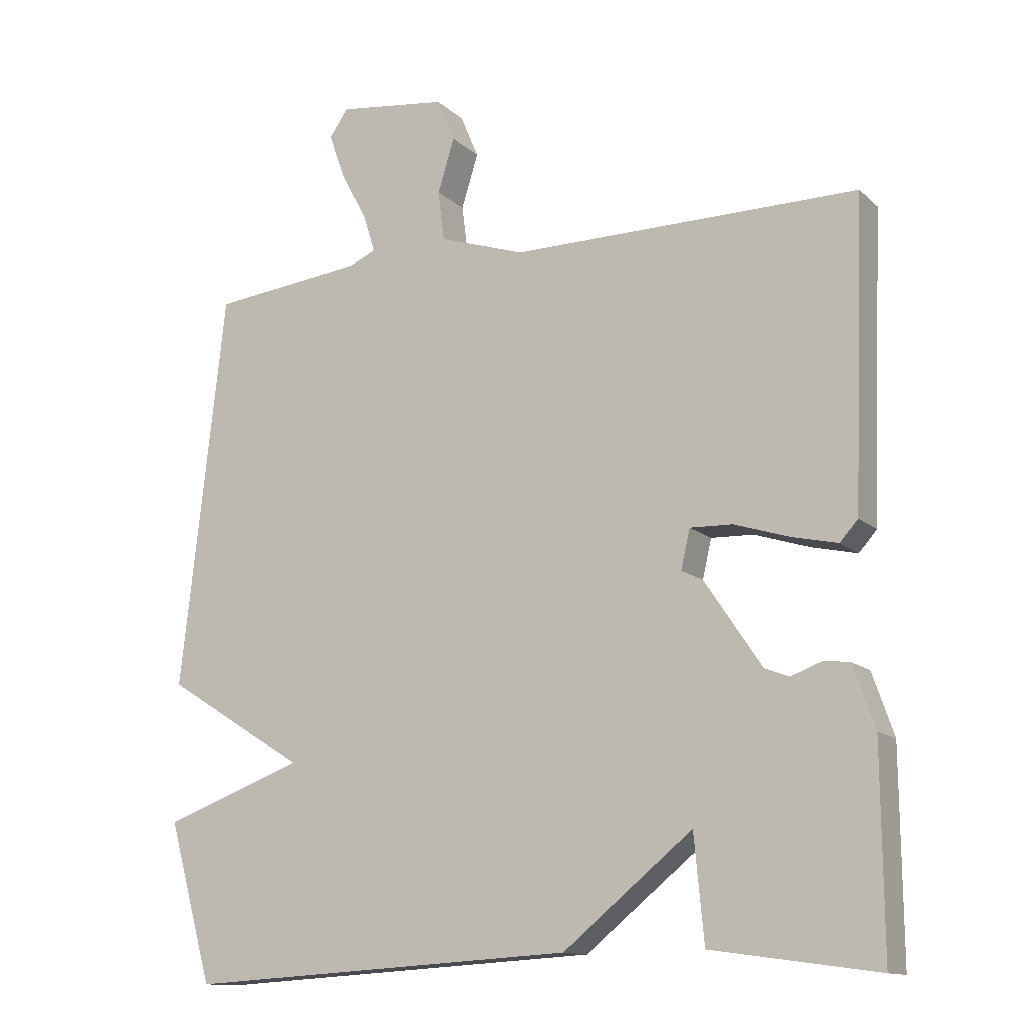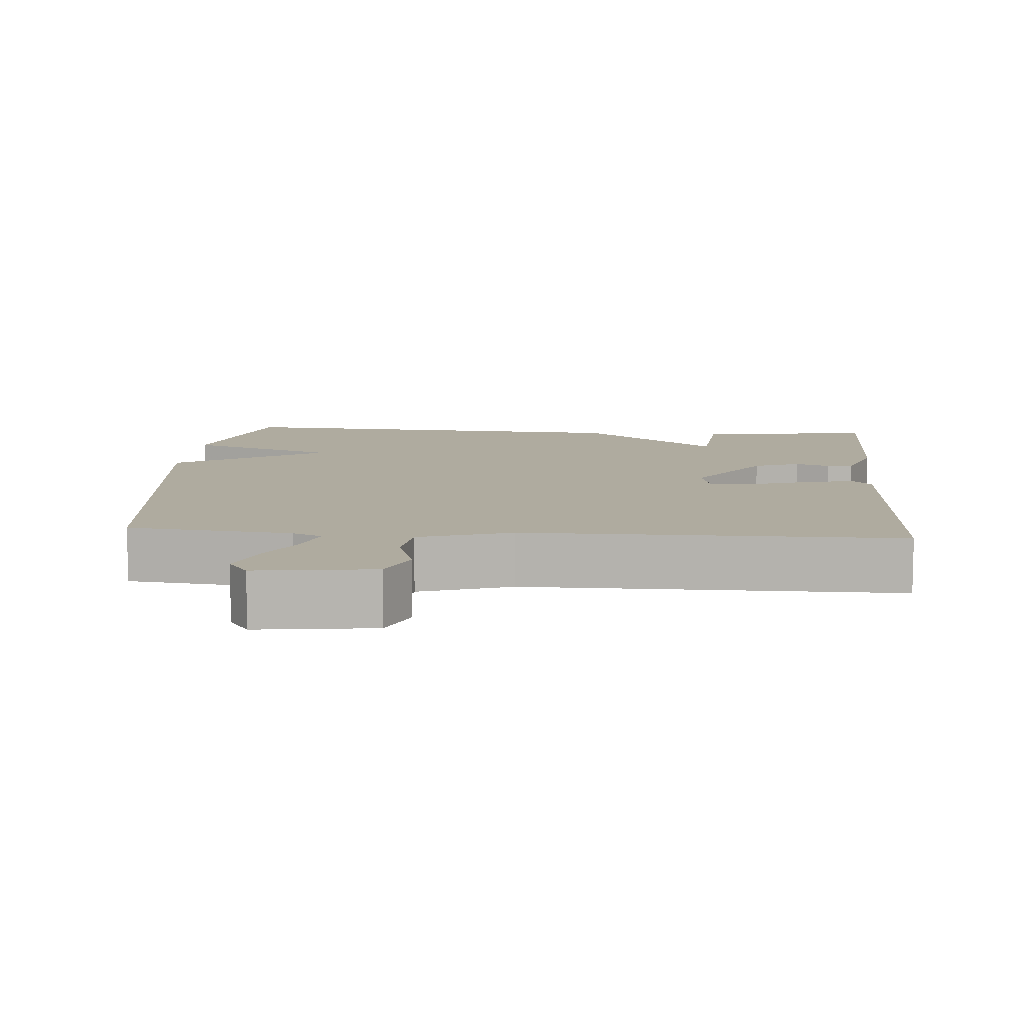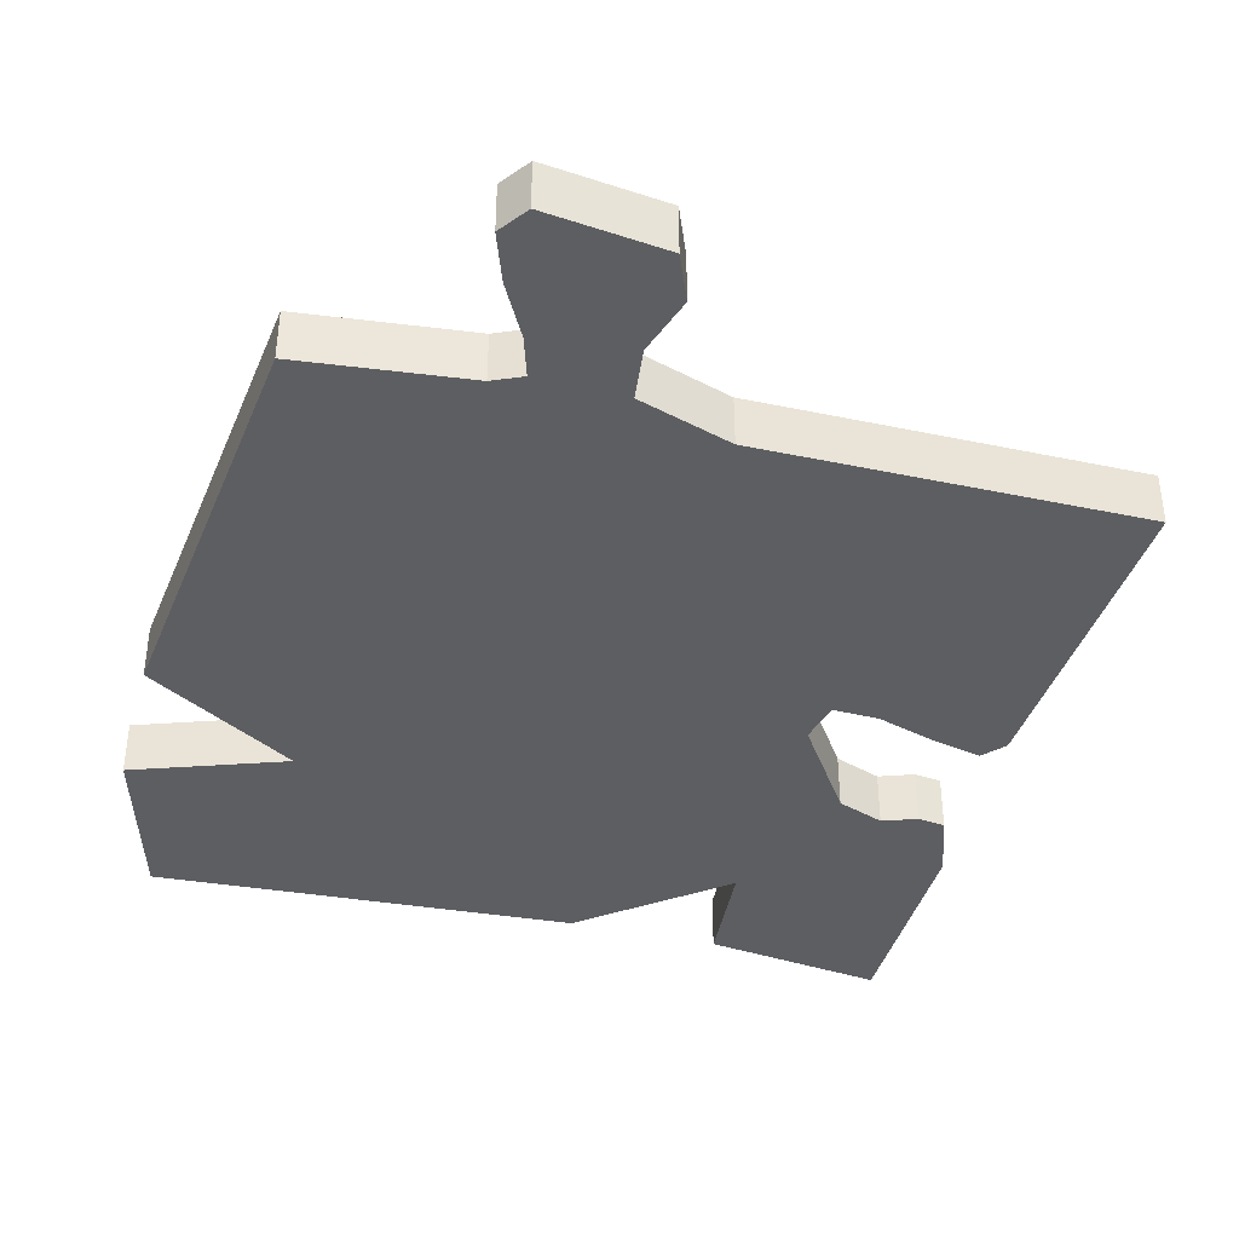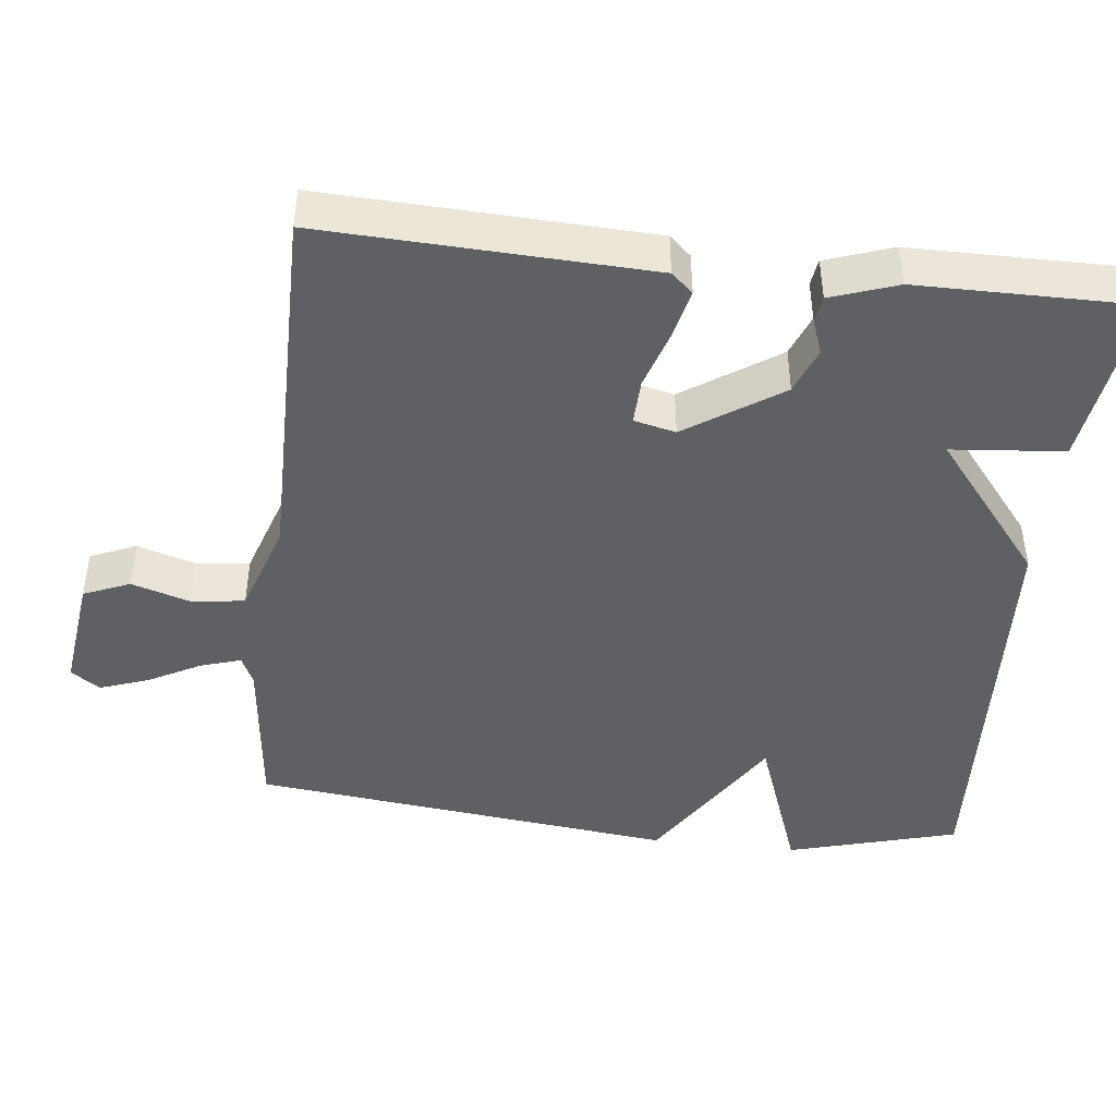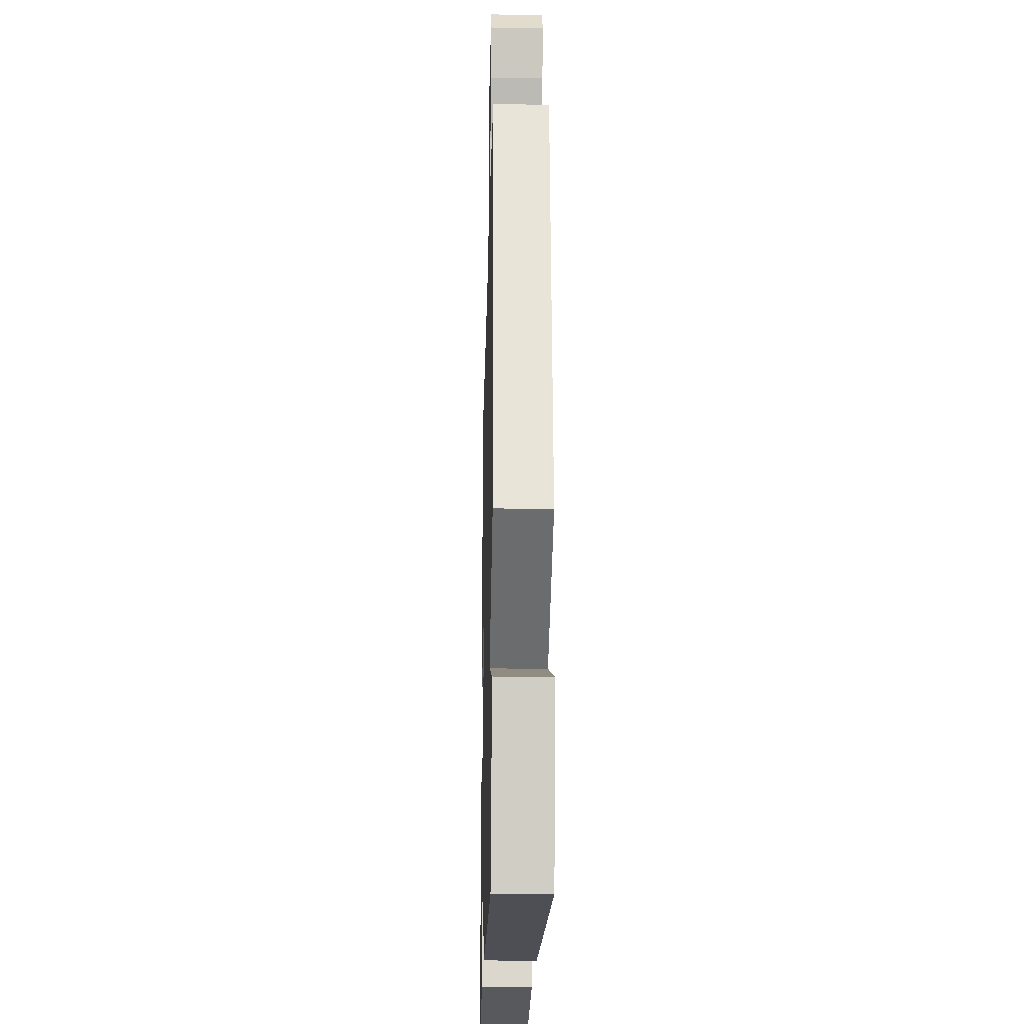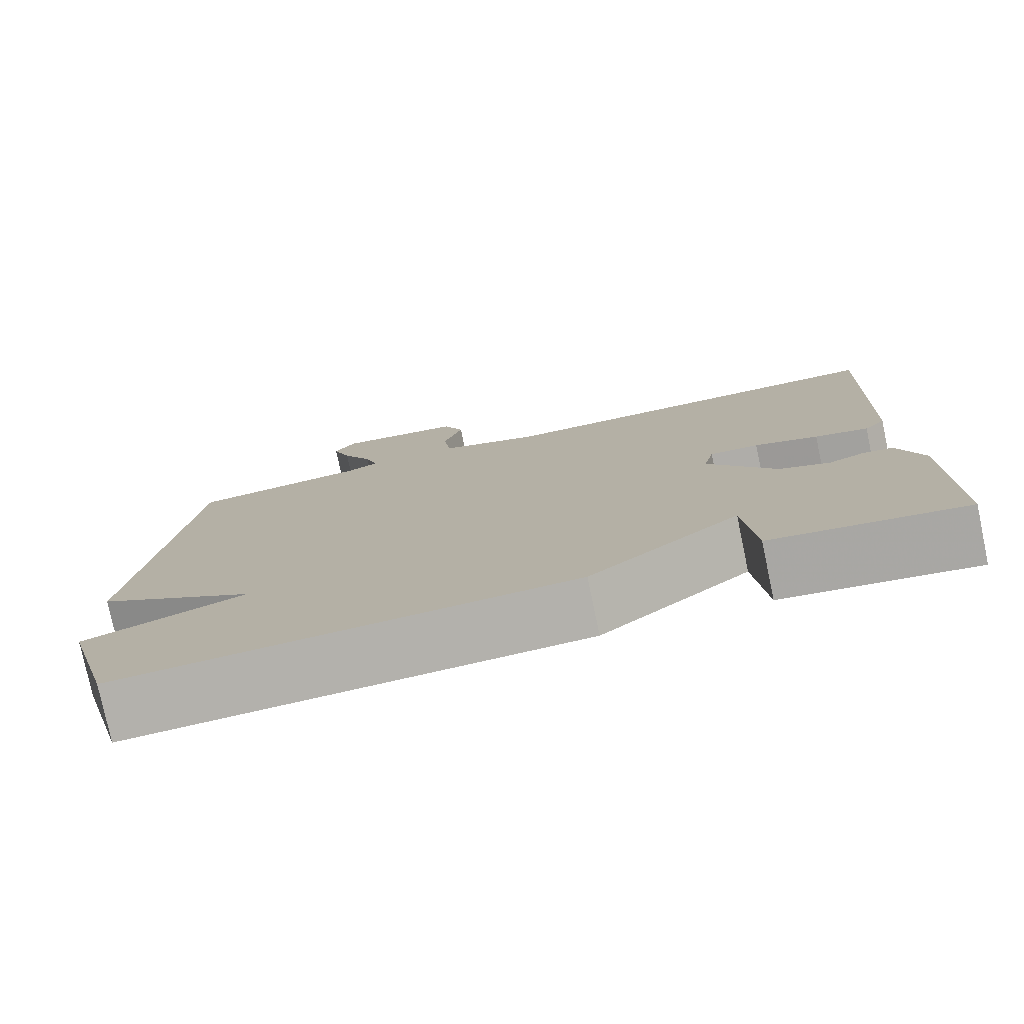
<metadata>
{"format":"obj","ext":"obj","renderer":"f3d","projection":"perspective","resolution":1024,"background":"white","views":[{"elev":-13.1,"azim":28.3,"up":"+Z"},{"elev":9.6,"azim":4.4,"up":"+Y"},{"elev":-39.1,"azim":-15.0,"up":"+Y"},{"elev":-44.7,"azim":83.4,"up":"+Y"},{"elev":-21.6,"azim":-91.4,"up":"+Z"},{"elev":-78.0,"azim":11.9,"up":"+Z"}]}
</metadata>
<code>
v 0.5 0.07 -0.5
v 0.262 0.07 -0.467
v 0.248 0.07 -0.316
v 0.062 0.07 -0.467
v -0.5 0.07 -0.5
v -0.564 0.07 -0.271
v -0.362 0.07 -0.197
v -0.564 0.07 -0.071
v -0.5 0.07 0.5
v -0.28 0.07 0.524
v -0.241 0.07 0.542
v -0.258 0.07 0.596
v -0.296 0.07 0.667
v -0.319 0.07 0.732
v -0.292 0.07 0.771
v -0.135 0.07 0.751
v -0.109 0.07 0.689
v -0.133 0.07 0.611
v -0.124 0.07 0.539
v 0 0.07 0.498
v 0.5 0.07 0.5
v 0.483 0.07 0.063
v 0.457 0.07 0.034
v 0.391 0.07 0.049
v 0.312 0.07 0.074
v 0.251 0.07 0.076
v 0.238 0.07 0.02
v 0.323 0.07 -0.107
v 0.385 0.07 -0.131
v 0.431 0.07 -0.114
v 0.467 0.07 -0.119
v 0.498 0.07 -0.208
v 0.5 0 -0.5
v 0.262 0 -0.467
v 0.248 0 -0.316
v 0.062 0 -0.467
v -0.5 0 -0.5
v -0.564 0 -0.271
v -0.362 0 -0.197
v -0.564 0 -0.071
v -0.5 0 0.5
v -0.28 0 0.524
v -0.241 0 0.542
v -0.258 0 0.596
v -0.296 0 0.667
v -0.319 0 0.732
v -0.292 0 0.771
v -0.135 0 0.751
v -0.109 0 0.689
v -0.133 0 0.611
v -0.124 0 0.539
v 0 0 0.498
v 0.5 0 0.5
v 0.483 0 0.063
v 0.457 0 0.034
v 0.391 0 0.049
v 0.312 0 0.074
v 0.251 0 0.076
v 0.238 0 0.02
v 0.323 0 -0.107
v 0.385 0 -0.131
v 0.431 0 -0.114
v 0.467 0 -0.119
v 0.498 0 -0.208
f 1 2 3
f 32 1 3
f 31 32 3
f 30 31 3
f 29 30 3
f 5 6 7
f 4 5 7
f 3 4 7
f 29 3 7
f 28 29 7
f 8 9 10
f 7 8 10
f 28 7 10
f 27 28 10
f 26 27 10 11
f 25 26 11 12
f 23 24 25
f 22 23 25
f 21 22 25
f 20 21 25
f 19 20 25
f 12 13 14
f 25 12 14
f 19 25 14
f 18 19 14 15
f 15 16 17 18
f 35 34 33
f 35 33 64
f 35 64 63
f 35 63 62
f 35 62 61
f 39 38 37
f 39 37 36
f 39 36 35
f 39 35 61
f 39 61 60
f 42 41 40
f 42 40 39
f 42 39 60
f 42 60 59
f 43 42 59 58
f 44 43 58 57
f 57 56 55
f 57 55 54
f 57 54 53
f 57 53 52
f 57 52 51
f 46 45 44
f 46 44 57
f 46 57 51
f 47 46 51 50
f 50 49 48 47
f 1 33 34 2
f 2 34 35 3
f 3 35 36 4
f 4 36 37 5
f 5 37 38 6
f 6 38 39 7
f 7 39 40 8
f 8 40 41 9
f 9 41 42 10
f 10 42 43 11
f 11 43 44 12
f 12 44 45 13
f 13 45 46 14
f 14 46 47 15
f 15 47 48 16
f 16 48 49 17
f 17 49 50 18
f 18 50 51 19
f 19 51 52 20
f 20 52 53 21
f 21 53 54 22
f 22 54 55 23
f 23 55 56 24
f 24 56 57 25
f 25 57 58 26
f 26 58 59 27
f 27 59 60 28
f 28 60 61 29
f 29 61 62 30
f 30 62 63 31
f 31 63 64 32
f 32 64 33 1

</code>
